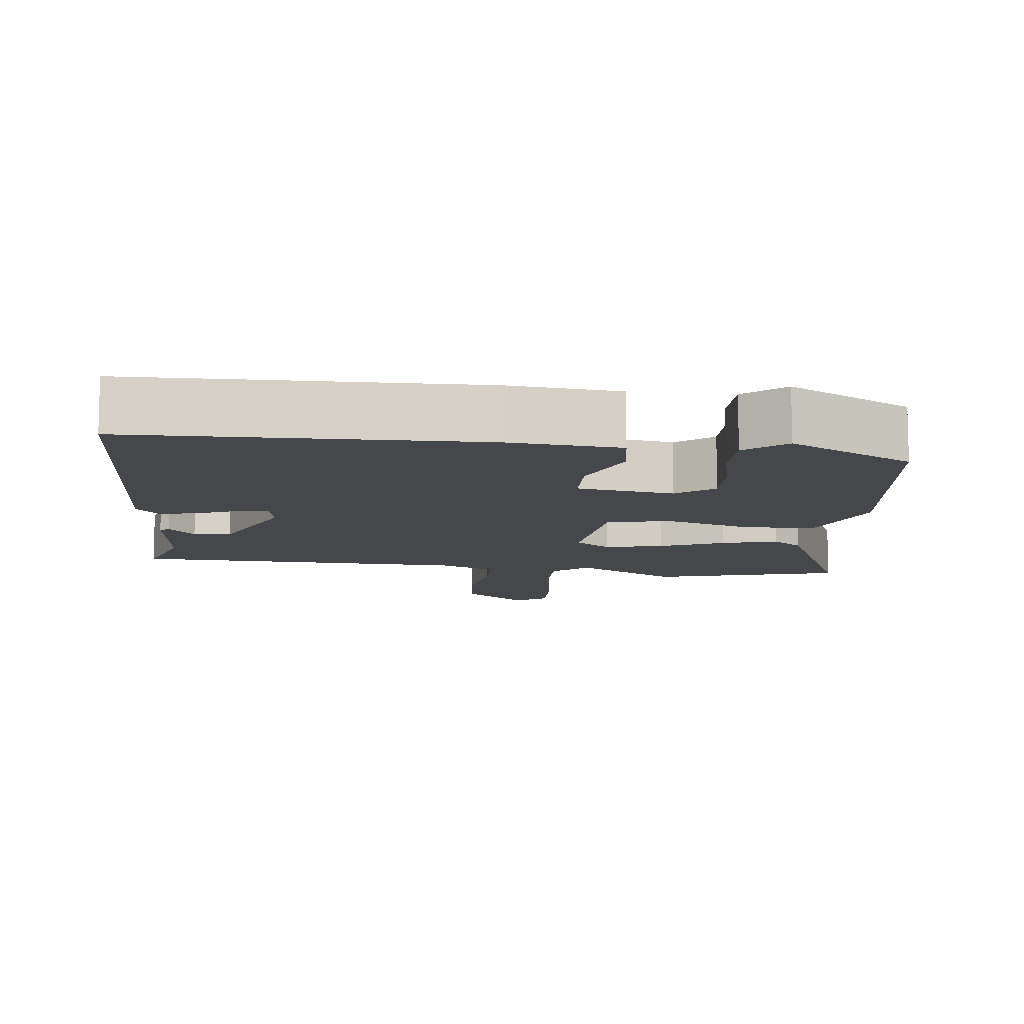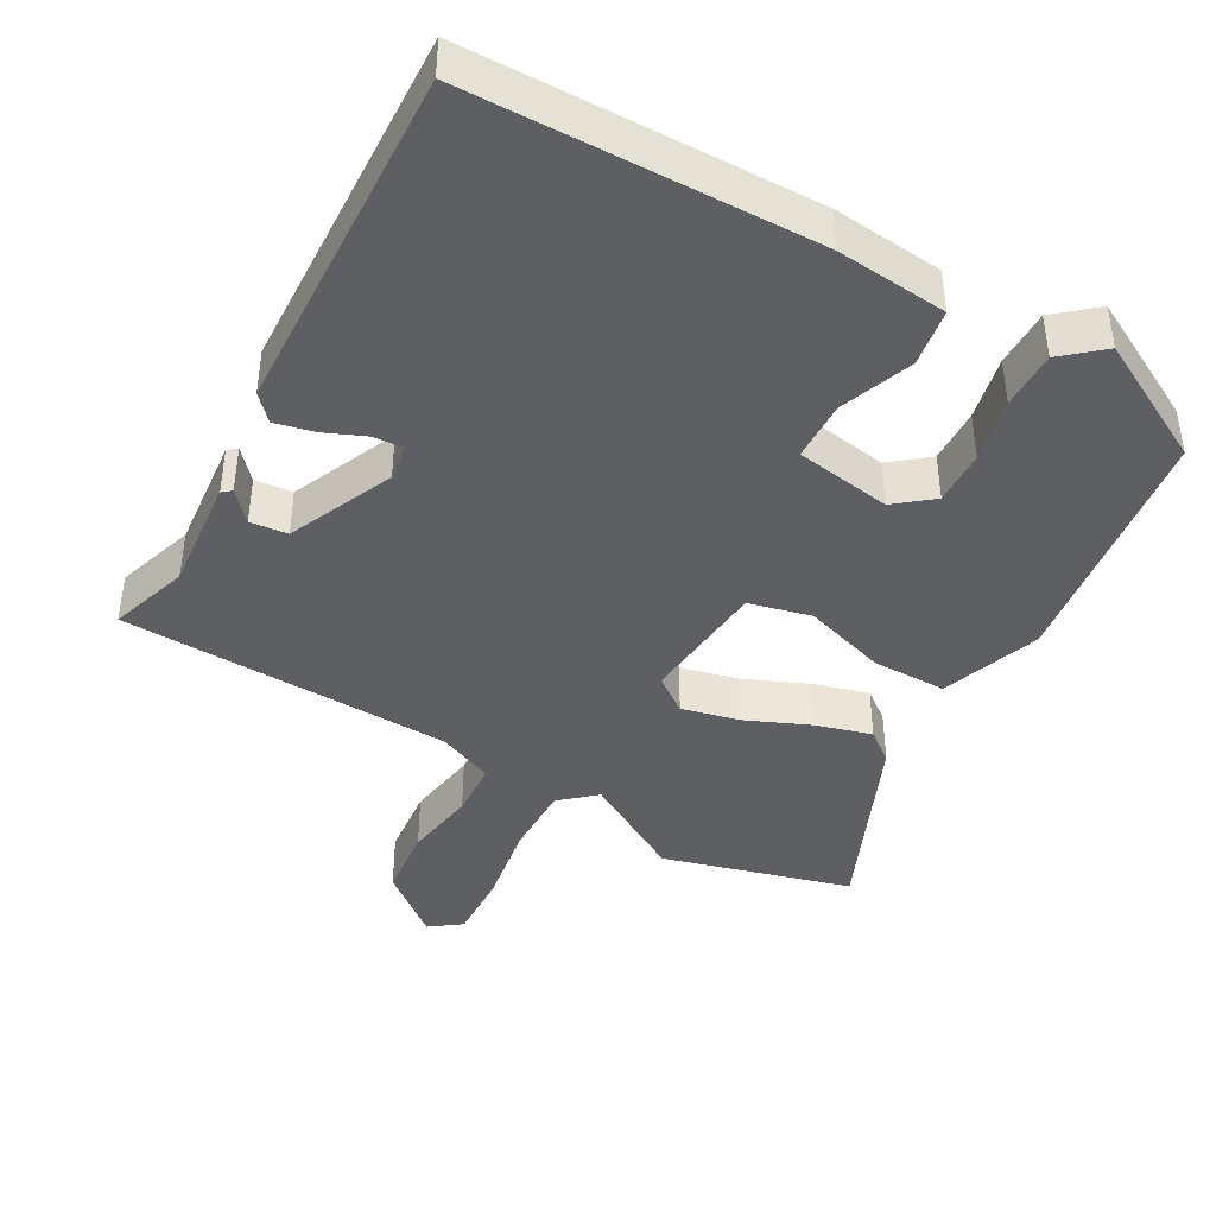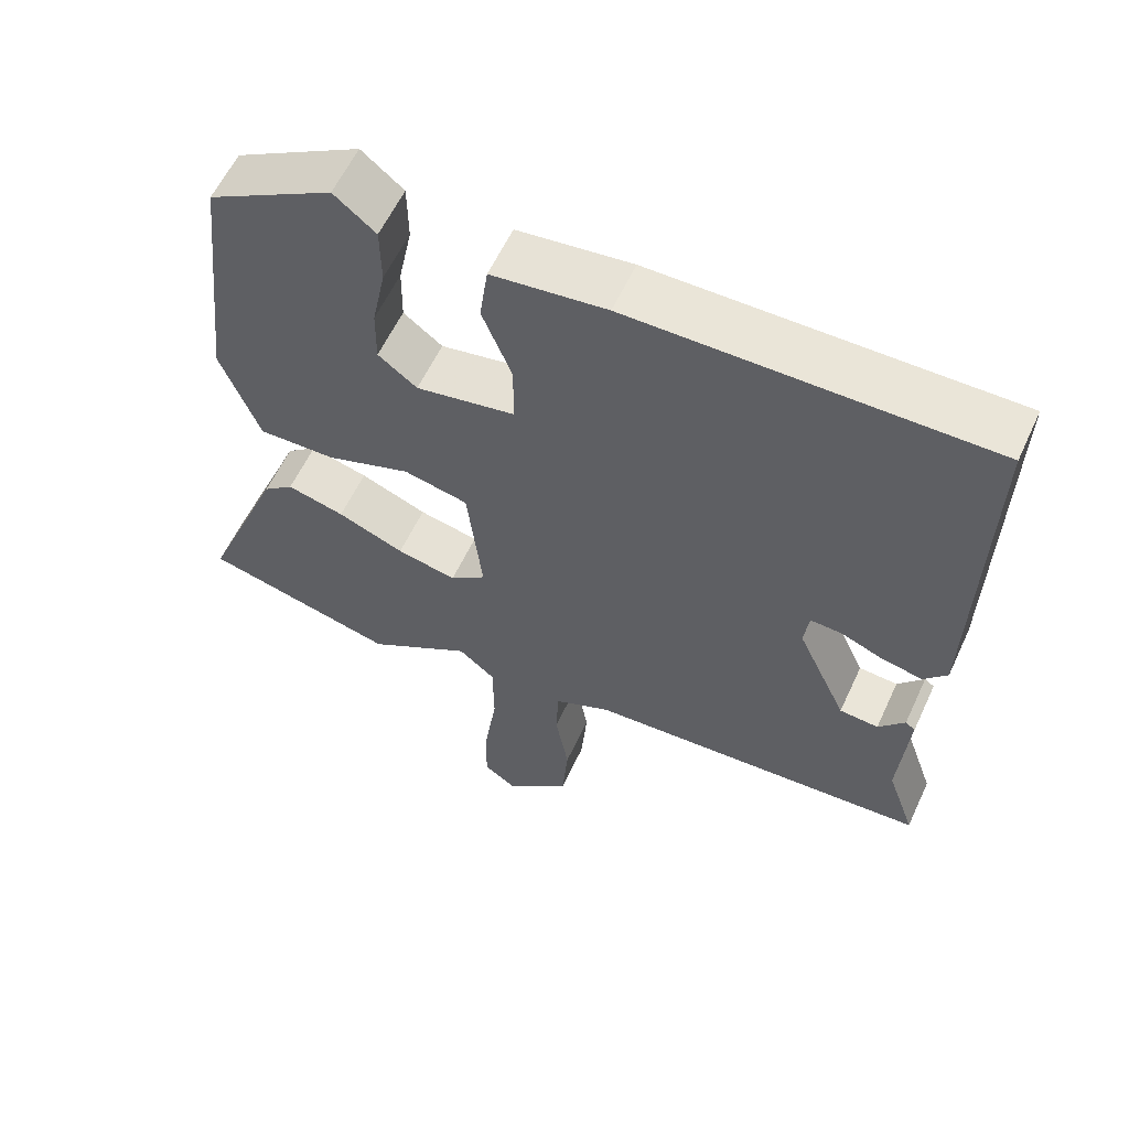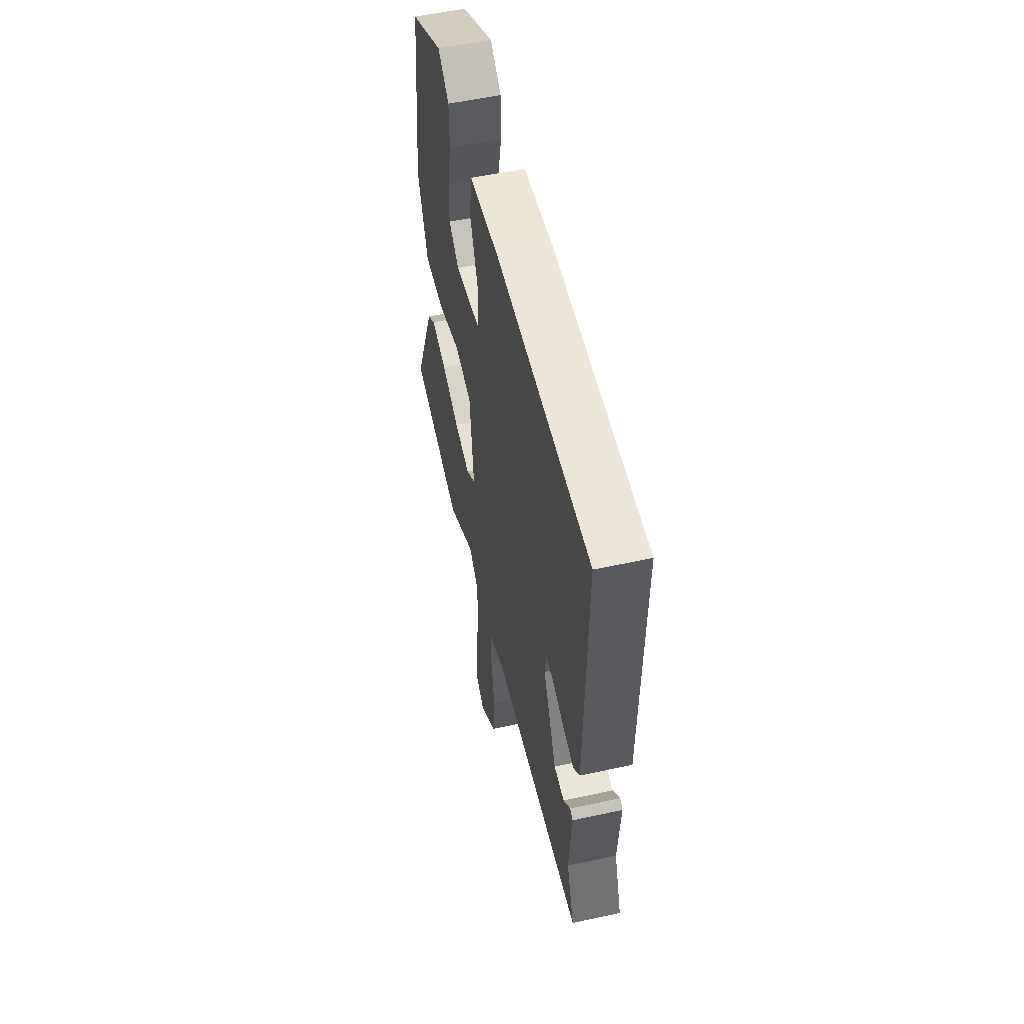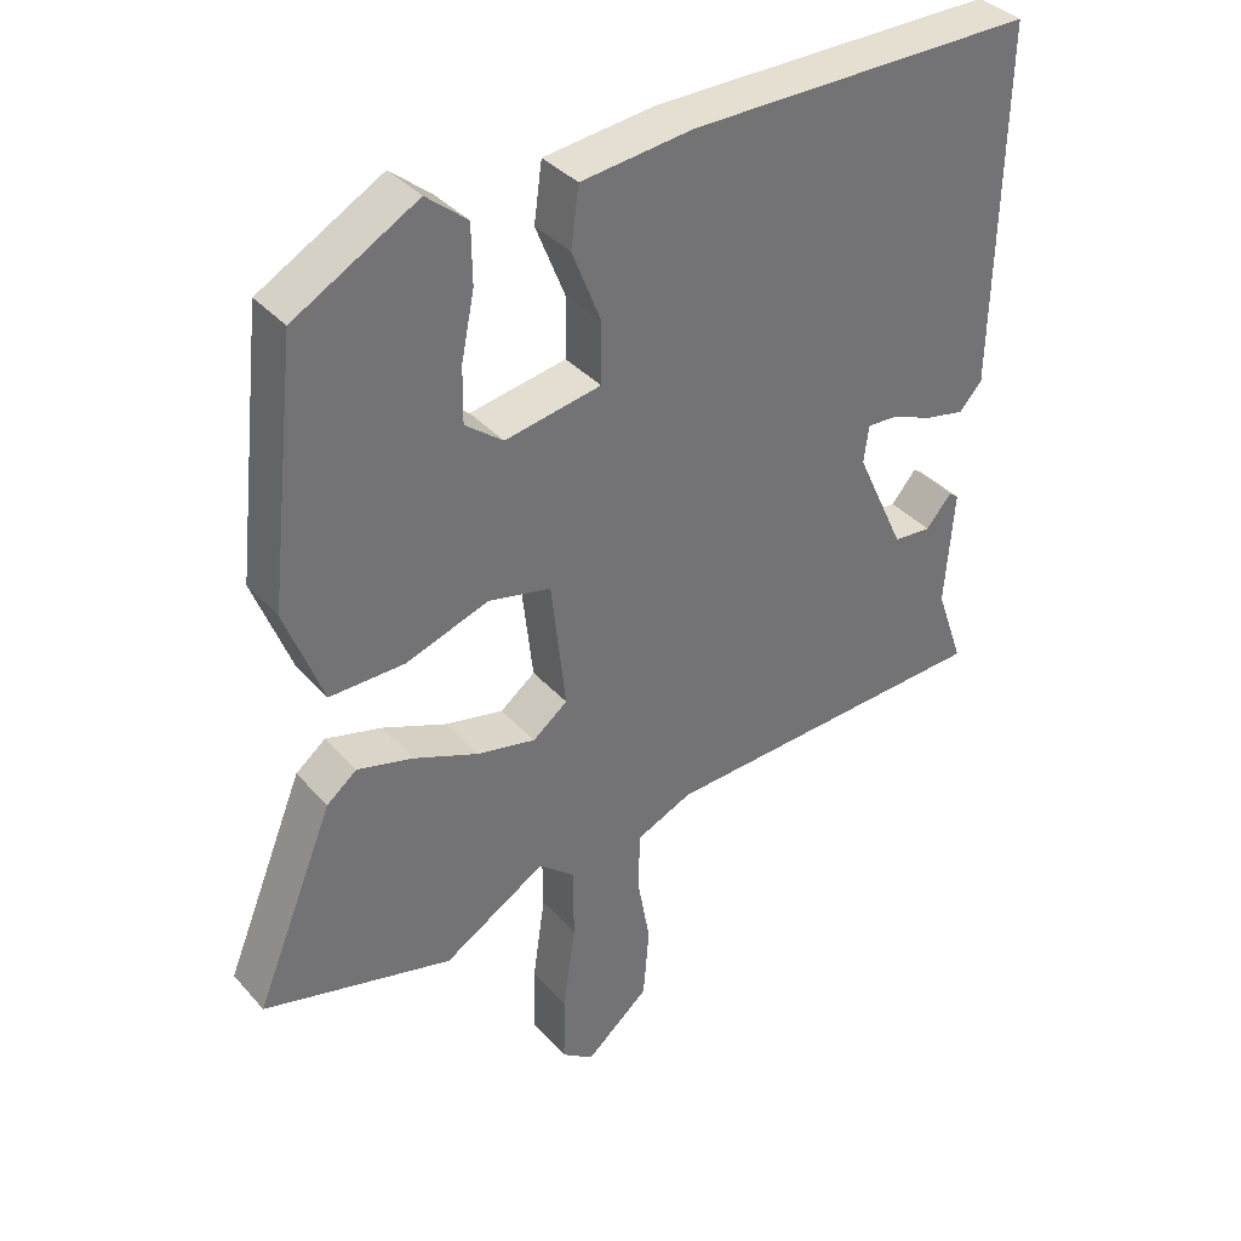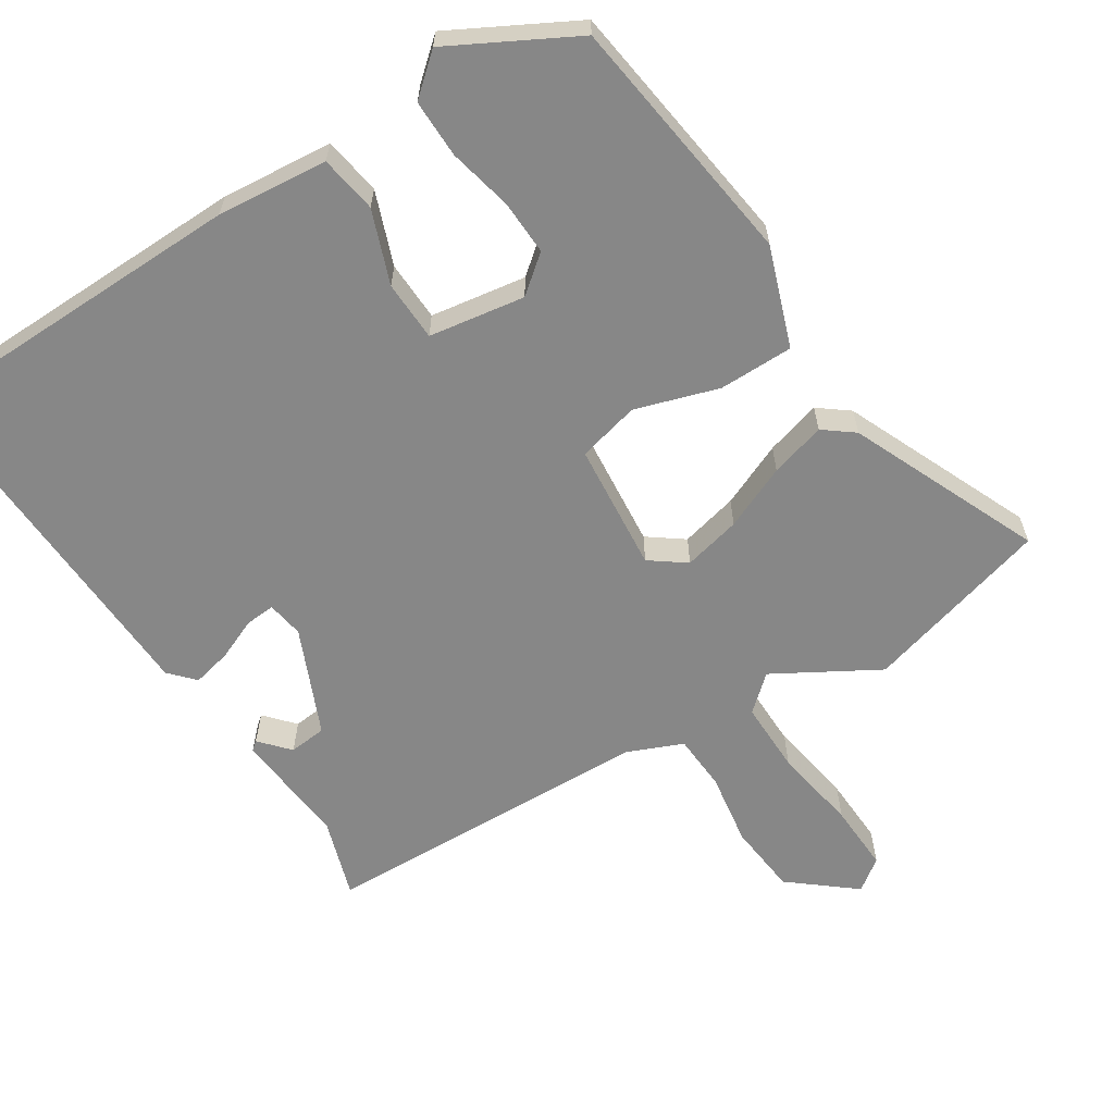
<metadata>
{"format":"obj","ext":"obj","renderer":"f3d","projection":"perspective","resolution":1024,"background":"white","views":[{"elev":-10.3,"azim":-5.3,"up":"+Y"},{"elev":-42.0,"azim":-28.2,"up":"+Y"},{"elev":59.2,"azim":-155.2,"up":"+Z"},{"elev":54.7,"azim":-103.0,"up":"+Z"},{"elev":36.6,"azim":144.2,"up":"+Z"},{"elev":-62.4,"azim":33.8,"up":"+Y"}]}
</metadata>
<code>
v 0.599 0.07 -0.475
v 0.339 0.07 -0.541
v 0.199 0.07 -0.456
v 0.15 0.07 -0.497
v 0.149 0.07 -0.596
v 0.166 0.07 -0.714
v 0.168 0.07 -0.808
v 0.124 0.07 -0.839
v 0.037 0.07 -0.765
v 0.029 0.07 -0.666
v 0.047 0.07 -0.566
v 0.044 0.07 -0.488
v -0.032 0.07 -0.454
v -0.491 0.07 -0.429
v -0.453 0.07 -0.32
v -0.465 0.07 -0.161
v -0.452 0.07 -0.151
v -0.417 0.07 -0.192
v -0.365 0.07 -0.188
v -0.298 0.07 -0.043
v -0.305 0.07 0.008
v -0.346 0.07 0.006
v -0.404 0.07 -0.017
v -0.458 0.07 -0.028
v -0.489 0.07 0.007
v -0.499 0.07 0.497
v -0.023 0.07 0.495
v 0.13 0.07 0.477
v 0.141 0.07 0.397
v 0.101 0.07 0.297
v 0.102 0.07 0.214
v 0.234 0.07 0.19
v 0.286 0.07 0.23
v 0.285 0.07 0.306
v 0.267 0.07 0.395
v 0.268 0.07 0.475
v 0.324 0.07 0.521
v 0.492 0.07 0.426
v 0.531 0.07 0.077
v 0.479 0.07 -0.059
v 0.376 0.07 -0.057
v 0.262 0.07 -0.018
v 0.176 0.07 -0.037
v 0.156 0.07 -0.214
v 0.204 0.07 -0.251
v 0.284 0.07 -0.234
v 0.373 0.07 -0.198
v 0.45 0.07 -0.178
v 0.491 0.07 -0.211
v 0.599 0 -0.475
v 0.339 0 -0.541
v 0.199 0 -0.456
v 0.15 0 -0.497
v 0.149 0 -0.596
v 0.166 0 -0.714
v 0.168 0 -0.808
v 0.124 0 -0.839
v 0.037 0 -0.765
v 0.029 0 -0.666
v 0.047 0 -0.566
v 0.044 0 -0.488
v -0.032 0 -0.454
v -0.491 0 -0.429
v -0.453 0 -0.32
v -0.465 0 -0.161
v -0.452 0 -0.151
v -0.417 0 -0.192
v -0.365 0 -0.188
v -0.298 0 -0.043
v -0.305 0 0.008
v -0.346 0 0.006
v -0.404 0 -0.017
v -0.458 0 -0.028
v -0.489 0 0.007
v -0.499 0 0.497
v -0.023 0 0.495
v 0.13 0 0.477
v 0.141 0 0.397
v 0.101 0 0.297
v 0.102 0 0.214
v 0.234 0 0.19
v 0.286 0 0.23
v 0.285 0 0.306
v 0.267 0 0.395
v 0.268 0 0.475
v 0.324 0 0.521
v 0.492 0 0.426
v 0.531 0 0.077
v 0.479 0 -0.059
v 0.376 0 -0.057
v 0.262 0 -0.018
v 0.176 0 -0.037
v 0.156 0 -0.214
v 0.204 0 -0.251
v 0.284 0 -0.234
v 0.373 0 -0.198
v 0.45 0 -0.178
v 0.491 0 -0.211
f 46 47 48 49
f 45 46 49 1
f 39 40 41 42
f 39 42 43
f 38 39 43
f 34 35 36 37
f 33 34 37 38
f 27 28 29 30
f 27 30 31
f 26 27 31
f 25 26 31
f 22 23 24 25
f 21 22 25 31
f 20 21 31 32
f 15 16 17 18
f 15 18 19
f 13 14 15 19
f 12 13 19 20
f 8 9 10 11
f 8 11 12
f 5 6 7 8
f 4 5 8 12
f 3 4 12 20
f 45 1 2 3
f 44 45 3 20
f 43 44 20
f 33 38 43
f 32 33 43
f 20 32 43
f 98 97 96 95
f 50 98 95 94
f 91 90 89 88
f 92 91 88
f 92 88 87
f 86 85 84 83
f 87 86 83 82
f 79 78 77 76
f 80 79 76
f 80 76 75
f 80 75 74
f 74 73 72 71
f 80 74 71 70
f 81 80 70 69
f 67 66 65 64
f 68 67 64
f 68 64 63 62
f 69 68 62 61
f 60 59 58 57
f 61 60 57
f 57 56 55 54
f 61 57 54 53
f 69 61 53 52
f 52 51 50 94
f 69 52 94 93
f 69 93 92
f 92 87 82
f 92 82 81
f 92 81 69
f 1 50 51 2
f 2 51 52 3
f 3 52 53 4
f 4 53 54 5
f 5 54 55 6
f 6 55 56 7
f 7 56 57 8
f 8 57 58 9
f 9 58 59 10
f 10 59 60 11
f 11 60 61 12
f 12 61 62 13
f 13 62 63 14
f 14 63 64 15
f 15 64 65 16
f 16 65 66 17
f 17 66 67 18
f 18 67 68 19
f 19 68 69 20
f 20 69 70 21
f 21 70 71 22
f 22 71 72 23
f 23 72 73 24
f 24 73 74 25
f 25 74 75 26
f 26 75 76 27
f 27 76 77 28
f 28 77 78 29
f 29 78 79 30
f 30 79 80 31
f 31 80 81 32
f 32 81 82 33
f 33 82 83 34
f 34 83 84 35
f 35 84 85 36
f 36 85 86 37
f 37 86 87 38
f 38 87 88 39
f 39 88 89 40
f 40 89 90 41
f 41 90 91 42
f 42 91 92 43
f 43 92 93 44
f 44 93 94 45
f 45 94 95 46
f 46 95 96 47
f 47 96 97 48
f 48 97 98 49
f 49 98 50 1

</code>
